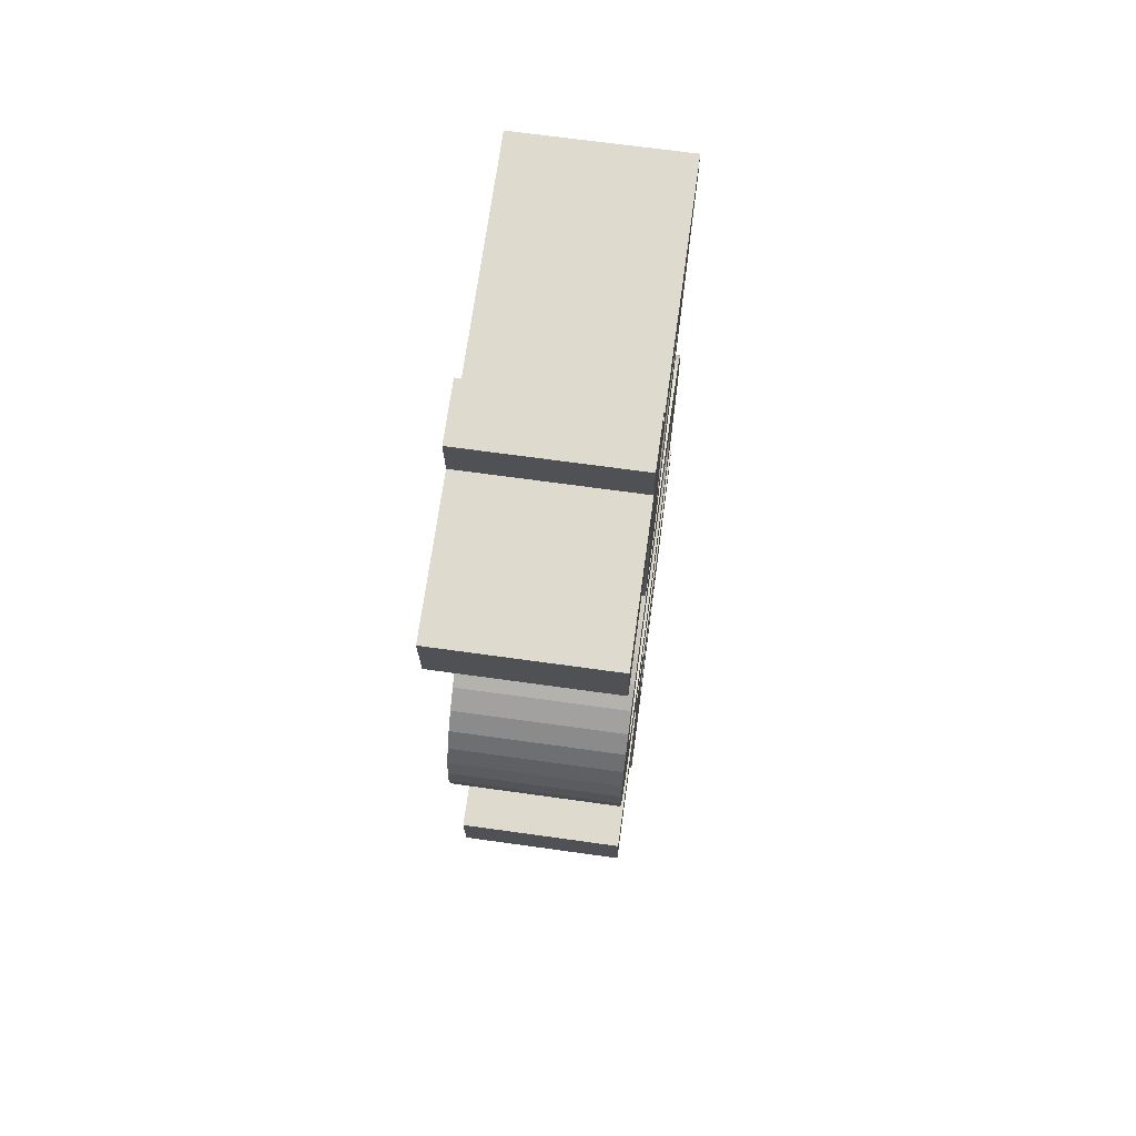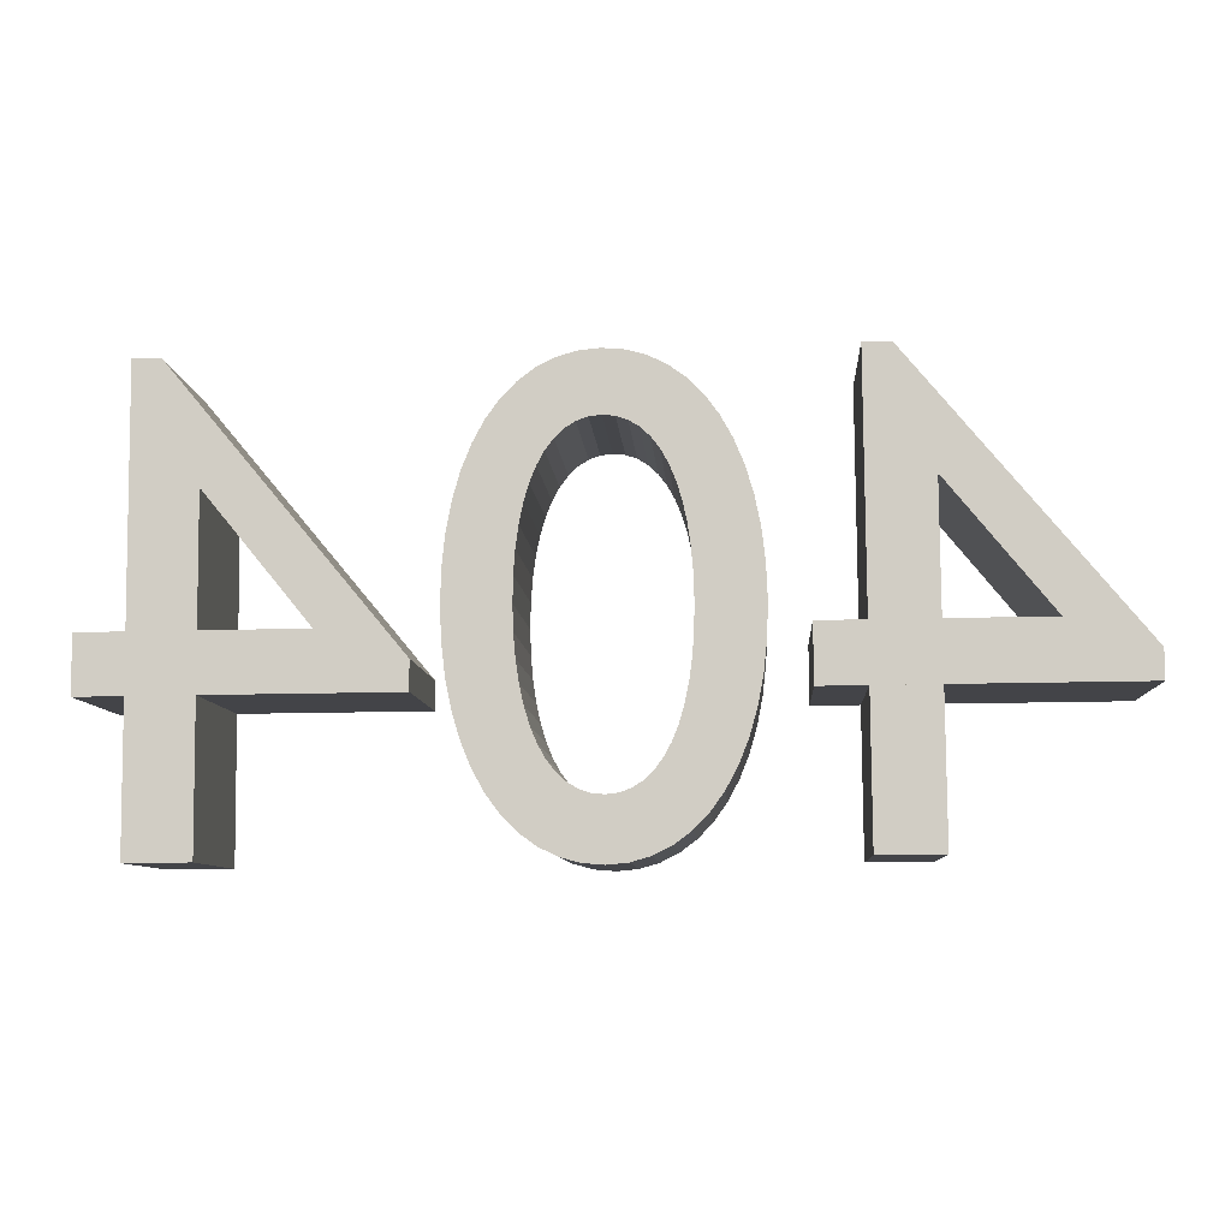
<metadata>
{"format":"obj","ext":"obj","renderer":"f3d","projection":"perspective","resolution":1024,"background":"white","views":[{"elev":-18.9,"azim":90.5,"up":"+Y"},{"elev":-16.2,"azim":-176.6,"up":"+Y"}]}
</metadata>
<code>
o 404
v 0.2551 0.04376 0.1782
v 0.6421 0.4617 0.1197
v 0.6001 0.4617 0.1197
v 0.5421 0.2785 0.1453
v 0.5441 0.2785 0.1453
v 0.6421 0.08634 0.1723
v 0.3861 0.08634 0.1723
v 0.5441 0.08634 0.1723
v 0.7151 0.08634 0.1723
v 0.7151 -0.000808 0.1845
v 0.2551 -0.000808 0.1845
v 0.5441 -0.000808 0.1845
v 0.5441 -0.2226 0.2155
v 0.6421 -0.000808 0.1845
v 0.6421 -0.2226 0.2155
v -0.03792 0.4588 0.1201
v 0.02619 0.4588 0.1201
v -0.005863 0.4617 0.1197
v -0.06799 0.4504 0.1213
v 0.05627 0.4504 0.1213
v -0.09592 0.4368 0.1232
v 0.0842 0.4368 0.1232
v -0.1216 0.418 0.1258
v 0.1098 0.418 0.1258
v -0.1448 0.3945 0.1291
v 0.133 0.3945 0.1291
v -0.1654 0.3664 0.133
v -0.005863 0.3696 0.1326
v 0.1536 0.3664 0.133
v -0.02423 0.3676 0.1329
v 0.0125 0.3676 0.1329
v -0.04129 0.3617 0.1337
v 0.02956 0.3617 0.1337
v -0.1832 0.3339 0.1376
v 0.1715 0.3339 0.1376
v -0.05699 0.3521 0.135
v 0.04526 0.3521 0.135
v -0.07127 0.3388 0.1369
v 0.05955 0.3388 0.1369
v -0.08408 0.322 0.1393
v 0.07236 0.322 0.1393
v -0.1982 0.2974 0.1427
v 0.1864 0.2974 0.1427
v -0.09536 0.3017 0.1421
v 0.08364 0.3017 0.1421
v -0.1051 0.2782 0.1454
v 0.09334 0.2782 0.1454
v -0.21 0.257 0.1484
v 0.1983 0.257 0.1484
v -0.1131 0.2515 0.1491
v 0.1014 0.2515 0.1491
v -0.2187 0.2129 0.1545
v 0.207 0.2129 0.1545
v -0.1195 0.2217 0.1533
v 0.1078 0.2217 0.1533
v -0.1241 0.1889 0.1579
v 0.1124 0.1889 0.1579
v -0.2241 0.1656 0.1612
v 0.2123 0.1656 0.1612
v -0.1269 0.1534 0.1629
v 0.1152 0.1534 0.1629
v -0.2259 0.1151 0.1682
v 0.2141 0.1151 0.1682
v -0.1279 0.1151 0.1682
v 0.1161 0.1151 0.1682
v -0.2241 0.06455 0.1753
v -0.1269 0.07677 0.1736
v 0.1152 0.07677 0.1736
v 0.2123 0.06455 0.1753
v -0.1241 0.04119 0.1786
v 0.1124 0.04119 0.1786
v 0.207 0.01717 0.1819
v -0.2187 0.01717 0.1819
v -0.1195 0.008445 0.1832
v 0.1078 0.008445 0.1832
v 0.1983 -0.02683 0.1881
v -0.21 -0.02684 0.1881
v -0.1131 -0.02135 0.1873
v 0.1014 -0.02135 0.1873
v -0.1051 -0.04807 0.1911
v 0.09334 -0.04807 0.1911
v 0.1864 -0.06723 0.1938
v -0.1982 -0.06723 0.1938
v -0.09536 -0.07162 0.1944
v 0.08364 -0.07162 0.1944
v 0.1715 -0.1038 0.1989
v -0.1832 -0.1038 0.1989
v -0.08408 -0.09186 0.1972
v 0.07236 -0.09186 0.1972
v -0.07127 -0.1087 0.1996
v 0.05955 -0.1087 0.1996
v 0.1536 -0.1362 0.2034
v -0.1654 -0.1362 0.2034
v -0.05699 -0.122 0.2014
v 0.04526 -0.122 0.2014
v -0.04129 -0.1316 0.2028
v 0.02957 -0.1316 0.2028
v -0.02423 -0.1375 0.2036
v 0.0125 -0.1375 0.2036
v 0.133 -0.1644 0.2074
v -0.1448 -0.1644 0.2074
v -0.005863 -0.1395 0.2039
v 0.1098 -0.1879 0.2107
v -0.1216 -0.1879 0.2107
v 0.0842 -0.2066 0.2133
v -0.09592 -0.2066 0.2133
v 0.05627 -0.2203 0.2152
v -0.06799 -0.2203 0.2152
v 0.02619 -0.2287 0.2164
v -0.03792 -0.2287 0.2164
v -0.005863 -0.2316 0.2168
v -0.7449 0.04376 0.1782
v -0.3579 0.4617 0.1197
v -0.3999 0.4617 0.1197
v -0.4579 0.2785 0.1453
v -0.4559 0.2785 0.1453
v -0.3579 0.08634 0.1723
v -0.6139 0.08634 0.1723
v -0.4559 0.08634 0.1723
v -0.2849 0.08634 0.1723
v -0.2849 -0.000808 0.1845
v -0.7449 -0.000808 0.1845
v -0.4559 -0.000808 0.1845
v -0.4559 -0.2226 0.2155
v -0.3579 -0.000808 0.1845
v -0.3579 -0.2226 0.2155
v 0.6421 0.4267 -0.1299
v 0.2551 0.008803 -0.07134
v 0.6001 0.4267 -0.1299
v 0.5421 0.2435 -0.1042
v 0.5441 0.2435 -0.1042
v 0.6421 0.05139 -0.07731
v 0.3861 0.05139 -0.07731
v 0.5441 0.05139 -0.07731
v 0.7151 0.05139 -0.07731
v 0.7151 -0.03576 -0.0651
v 0.2551 -0.03576 -0.0651
v 0.5441 -0.03576 -0.0651
v 0.6421 -0.03576 -0.0651
v 0.5441 -0.2576 -0.03403
v 0.6421 -0.2576 -0.03403
v 0.02619 0.4239 -0.1295
v -0.03792 0.4239 -0.1295
v -0.005863 0.4267 -0.1299
v -0.06799 0.4155 -0.1283
v 0.05627 0.4155 -0.1283
v -0.09592 0.4018 -0.1264
v 0.0842 0.4018 -0.1264
v -0.1216 0.3831 -0.1238
v 0.1098 0.3831 -0.1238
v -0.1448 0.3595 -0.1205
v 0.133 0.3595 -0.1205
v -0.1654 0.3314 -0.1165
v -0.005863 0.3346 -0.117
v 0.1536 0.3314 -0.1165
v -0.02423 0.3326 -0.1167
v 0.0125 0.3326 -0.1167
v -0.04129 0.3268 -0.1159
v 0.02956 0.3268 -0.1159
v -0.1832 0.2989 -0.112
v 0.1715 0.2989 -0.112
v -0.05699 0.3171 -0.1145
v 0.04526 0.3171 -0.1145
v -0.07127 0.3038 -0.1127
v 0.05955 0.3038 -0.1127
v -0.08408 0.287 -0.1103
v 0.07236 0.287 -0.1103
v -0.1982 0.2624 -0.1069
v 0.1864 0.2624 -0.1069
v -0.09536 0.2668 -0.1075
v 0.08364 0.2668 -0.1075
v -0.1051 0.2432 -0.1042
v 0.09334 0.2432 -0.1042
v -0.21 0.222 -0.1012
v 0.1983 0.222 -0.1012
v -0.1131 0.2165 -0.1004
v 0.1014 0.2165 -0.1004
v -0.2187 0.178 -0.09504
v 0.207 0.178 -0.09504
v -0.1195 0.1867 -0.09626
v 0.1078 0.1867 -0.09626
v -0.1241 0.154 -0.09168
v 0.1124 0.154 -0.09168
v -0.2241 0.1306 -0.0884
v 0.2123 0.1306 -0.0884
v -0.1269 0.1184 -0.08669
v 0.1152 0.1184 -0.08669
v -0.2259 0.08011 -0.08133
v 0.2141 0.08011 -0.08133
v -0.1279 0.08011 -0.08133
v 0.1161 0.08011 -0.08133
v -0.2241 0.0296 -0.07426
v -0.1269 0.04181 -0.07597
v 0.1152 0.04181 -0.07597
v 0.2123 0.0296 -0.07426
v -0.1241 0.006235 -0.07098
v 0.1124 0.006235 -0.07098
v 0.207 -0.01778 -0.06762
v -0.2187 -0.01778 -0.06762
v -0.1195 -0.02651 -0.0664
v 0.1078 -0.02651 -0.0664
v 0.1983 -0.06179 -0.06146
v -0.21 -0.06179 -0.06146
v -0.1131 -0.0563 -0.06222
v 0.1014 -0.0563 -0.06222
v -0.1051 -0.08303 -0.05848
v 0.09334 -0.08303 -0.05848
v 0.1864 -0.1022 -0.0558
v -0.1982 -0.1022 -0.0558
v -0.09536 -0.1066 -0.05518
v 0.08364 -0.1066 -0.05518
v 0.1715 -0.1387 -0.05068
v -0.1832 -0.1387 -0.05068
v -0.08408 -0.1268 -0.05235
v 0.07236 -0.1268 -0.05235
v -0.07127 -0.1436 -0.04999
v 0.05955 -0.1436 -0.04999
v 0.1536 -0.1712 -0.04613
v -0.1654 -0.1712 -0.04613
v -0.05699 -0.1569 -0.04813
v 0.04526 -0.1569 -0.04813
v -0.04129 -0.1666 -0.04678
v 0.02957 -0.1666 -0.04678
v -0.02423 -0.1724 -0.04596
v 0.0125 -0.1724 -0.04596
v 0.133 -0.1993 -0.04219
v -0.1448 -0.1993 -0.04219
v -0.005863 -0.1744 -0.04568
v 0.1098 -0.2229 -0.03889
v -0.1216 -0.2229 -0.03889
v 0.0842 -0.2416 -0.03627
v -0.09592 -0.2416 -0.03627
v 0.05627 -0.2553 -0.03435
v -0.06799 -0.2553 -0.03435
v 0.02619 -0.2637 -0.03318
v -0.03792 -0.2637 -0.03318
v -0.005863 -0.2665 -0.03278
v -0.3579 0.4267 -0.1299
v -0.7449 0.008803 -0.07134
v -0.3999 0.4267 -0.1299
v -0.4579 0.2435 -0.1042
v -0.4559 0.2435 -0.1042
v -0.3579 0.05139 -0.07731
v -0.6139 0.05139 -0.07731
v -0.4559 0.05139 -0.07731
v -0.2849 0.05139 -0.07731
v -0.2849 -0.03576 -0.0651
v -0.7449 -0.03576 -0.0651
v -0.4559 -0.03576 -0.0651
v -0.3579 -0.03576 -0.0651
v -0.4559 -0.2576 -0.03403
v -0.3579 -0.2576 -0.03403
v -0.2849 0.08634 0.1723
v -0.2849 -0.000808 0.1845
v -0.2849 -0.03576 -0.0651
v -0.2849 0.05139 -0.07731
v -0.3579 -0.000808 0.1845
v -0.3579 -0.03576 -0.0651
v -0.3579 -0.2226 0.2155
v -0.3579 -0.2576 -0.03403
v -0.4559 -0.2226 0.2155
v -0.4559 -0.2576 -0.03403
v -0.4559 -0.000808 0.1845
v -0.4559 -0.03576 -0.0651
v -0.7449 -0.000808 0.1845
v -0.7449 -0.03576 -0.0651
v -0.7449 0.04376 0.1782
v -0.7449 0.008803 -0.07134
v -0.3999 0.4617 0.1197
v -0.3999 0.4267 -0.1299
v -0.3579 0.4617 0.1197
v -0.3579 0.4267 -0.1299
v -0.3579 0.08634 0.1723
v -0.3579 0.05139 -0.07731
v -0.4559 0.08634 0.1723
v -0.4559 0.2785 0.1453
v -0.4559 0.2435 -0.1042
v -0.4559 0.05139 -0.07731
v -0.4579 0.2785 0.1453
v -0.4579 0.2435 -0.1042
v -0.6139 0.08634 0.1723
v -0.6139 0.05139 -0.07731
v -0.03792 -0.2287 0.2164
v -0.06799 -0.2203 0.2152
v -0.06799 -0.2553 -0.03435
v -0.03792 -0.2637 -0.03318
v -0.09592 -0.2066 0.2133
v -0.09592 -0.2416 -0.03627
v -0.1216 -0.1879 0.2107
v -0.1216 -0.2229 -0.03889
v -0.1448 -0.1644 0.2074
v -0.1448 -0.1993 -0.04219
v -0.1654 -0.1362 0.2034
v -0.1654 -0.1712 -0.04613
v -0.1832 -0.1038 0.1989
v -0.1832 -0.1387 -0.05068
v -0.1982 -0.06723 0.1938
v -0.1982 -0.1022 -0.0558
v -0.21 -0.02684 0.1881
v -0.21 -0.06179 -0.06146
v -0.2187 0.01717 0.1819
v -0.2187 -0.01778 -0.06762
v -0.2241 0.06455 0.1753
v -0.2241 0.0296 -0.07426
v -0.2259 0.1151 0.1682
v -0.2259 0.08011 -0.08133
v -0.2241 0.1656 0.1612
v -0.2241 0.1306 -0.0884
v -0.2187 0.2129 0.1545
v -0.2187 0.178 -0.09504
v -0.21 0.257 0.1484
v -0.21 0.222 -0.1012
v -0.1982 0.2974 0.1427
v -0.1982 0.2624 -0.1069
v -0.1832 0.3339 0.1376
v -0.1832 0.2989 -0.112
v -0.1654 0.3664 0.133
v -0.1654 0.3314 -0.1165
v -0.1448 0.3945 0.1291
v -0.1448 0.3595 -0.1205
v -0.1216 0.418 0.1258
v -0.1216 0.3831 -0.1238
v -0.09592 0.4368 0.1232
v -0.09592 0.4018 -0.1264
v -0.06799 0.4504 0.1213
v -0.06799 0.4155 -0.1283
v -0.03792 0.4588 0.1201
v -0.03792 0.4239 -0.1295
v -0.005863 0.4617 0.1197
v -0.005863 0.4267 -0.1299
v 0.02619 0.4588 0.1201
v 0.02619 0.4239 -0.1295
v 0.05627 0.4504 0.1213
v 0.05627 0.4155 -0.1283
v 0.0842 0.4368 0.1232
v 0.0842 0.4018 -0.1264
v 0.1098 0.418 0.1258
v 0.1098 0.3831 -0.1238
v 0.133 0.3945 0.1291
v 0.133 0.3595 -0.1205
v 0.1536 0.3664 0.133
v 0.1536 0.3314 -0.1165
v 0.1715 0.3339 0.1376
v 0.1715 0.2989 -0.112
v 0.1864 0.2974 0.1427
v 0.1864 0.2624 -0.1069
v 0.1983 0.257 0.1484
v 0.1983 0.222 -0.1012
v 0.207 0.2129 0.1545
v 0.207 0.178 -0.09504
v 0.2123 0.1656 0.1612
v 0.2123 0.1306 -0.0884
v 0.2141 0.1151 0.1682
v 0.2141 0.08011 -0.08133
v 0.2123 0.06455 0.1753
v 0.2123 0.0296 -0.07426
v 0.207 0.01717 0.1819
v 0.207 -0.01778 -0.06762
v 0.1983 -0.02683 0.1881
v 0.1983 -0.06179 -0.06146
v 0.1864 -0.06723 0.1938
v 0.1864 -0.1022 -0.0558
v 0.1715 -0.1038 0.1989
v 0.1715 -0.1387 -0.05068
v 0.1536 -0.1362 0.2034
v 0.1536 -0.1712 -0.04613
v 0.133 -0.1644 0.2074
v 0.133 -0.1993 -0.04219
v 0.1098 -0.1879 0.2107
v 0.1098 -0.2229 -0.03889
v 0.0842 -0.2066 0.2133
v 0.0842 -0.2416 -0.03627
v 0.05627 -0.2203 0.2152
v 0.05627 -0.2553 -0.03435
v 0.02619 -0.2287 0.2164
v 0.02619 -0.2637 -0.03318
v -0.005863 -0.2316 0.2168
v -0.005863 -0.2665 -0.03278
v -0.02423 0.3676 0.1329
v -0.04129 0.3617 0.1337
v -0.04129 0.3268 -0.1159
v -0.02423 0.3326 -0.1167
v -0.05699 0.3521 0.135
v -0.05699 0.3171 -0.1145
v -0.07127 0.3388 0.1369
v -0.07127 0.3038 -0.1127
v -0.08408 0.322 0.1393
v -0.08408 0.287 -0.1103
v -0.09536 0.3017 0.1421
v -0.09536 0.2668 -0.1075
v -0.1051 0.2782 0.1454
v -0.1051 0.2432 -0.1042
v -0.1131 0.2515 0.1491
v -0.1131 0.2165 -0.1004
v -0.1195 0.2217 0.1533
v -0.1195 0.1867 -0.09626
v -0.1241 0.1889 0.1579
v -0.1241 0.154 -0.09168
v -0.1269 0.1534 0.1629
v -0.1269 0.1184 -0.08669
v -0.1279 0.1151 0.1682
v -0.1279 0.08011 -0.08133
v -0.1269 0.07677 0.1736
v -0.1269 0.04181 -0.07597
v -0.1241 0.04119 0.1786
v -0.1241 0.006235 -0.07098
v -0.1195 0.008445 0.1832
v -0.1195 -0.02651 -0.0664
v -0.1131 -0.02135 0.1873
v -0.1131 -0.0563 -0.06222
v -0.1051 -0.04807 0.1911
v -0.1051 -0.08303 -0.05848
v -0.09536 -0.07162 0.1944
v -0.09536 -0.1066 -0.05518
v -0.08408 -0.09186 0.1972
v -0.08408 -0.1268 -0.05235
v -0.07127 -0.1087 0.1996
v -0.07127 -0.1436 -0.04999
v -0.05699 -0.122 0.2014
v -0.05699 -0.1569 -0.04813
v -0.04129 -0.1316 0.2028
v -0.04129 -0.1666 -0.04678
v -0.02423 -0.1375 0.2036
v -0.02423 -0.1724 -0.04596
v -0.005863 -0.1395 0.2039
v -0.005863 -0.1744 -0.04568
v 0.0125 -0.1375 0.2036
v 0.0125 -0.1724 -0.04596
v 0.02957 -0.1316 0.2028
v 0.02957 -0.1666 -0.04678
v 0.04526 -0.122 0.2014
v 0.04526 -0.1569 -0.04813
v 0.05955 -0.1087 0.1996
v 0.05955 -0.1436 -0.04999
v 0.07236 -0.09186 0.1972
v 0.07236 -0.1268 -0.05235
v 0.08364 -0.07162 0.1944
v 0.08364 -0.1066 -0.05518
v 0.09334 -0.04807 0.1911
v 0.09334 -0.08303 -0.05848
v 0.1014 -0.02135 0.1873
v 0.1014 -0.0563 -0.06222
v 0.1078 0.008445 0.1832
v 0.1078 -0.02651 -0.0664
v 0.1124 0.04119 0.1786
v 0.1124 0.006235 -0.07098
v 0.1152 0.07677 0.1736
v 0.1152 0.04181 -0.07597
v 0.1161 0.1151 0.1682
v 0.1161 0.08011 -0.08133
v 0.1152 0.1534 0.1629
v 0.1152 0.1184 -0.08669
v 0.1124 0.1889 0.1579
v 0.1124 0.154 -0.09168
v 0.1078 0.2217 0.1533
v 0.1078 0.1867 -0.09626
v 0.1014 0.2515 0.1491
v 0.1014 0.2165 -0.1004
v 0.09334 0.2782 0.1454
v 0.09334 0.2432 -0.1042
v 0.08364 0.3017 0.1421
v 0.08364 0.2668 -0.1075
v 0.07236 0.322 0.1393
v 0.07236 0.287 -0.1103
v 0.05955 0.3388 0.1369
v 0.05955 0.3038 -0.1127
v 0.04526 0.3521 0.135
v 0.04526 0.3171 -0.1145
v 0.02956 0.3617 0.1337
v 0.02956 0.3268 -0.1159
v 0.0125 0.3676 0.1329
v 0.0125 0.3326 -0.1167
v -0.005863 0.3696 0.1326
v -0.005863 0.3346 -0.117
v 0.7151 0.08634 0.1723
v 0.7151 -0.000808 0.1845
v 0.7151 -0.03576 -0.0651
v 0.7151 0.05139 -0.07731
v 0.6421 -0.000808 0.1845
v 0.6421 -0.03576 -0.0651
v 0.6421 -0.2226 0.2155
v 0.6421 -0.2576 -0.03403
v 0.5441 -0.2226 0.2155
v 0.5441 -0.2576 -0.03403
v 0.5441 -0.000808 0.1845
v 0.5441 -0.03576 -0.0651
v 0.2551 -0.000808 0.1845
v 0.2551 -0.03576 -0.0651
v 0.2551 0.04376 0.1782
v 0.2551 0.008803 -0.07134
v 0.6001 0.4617 0.1197
v 0.6001 0.4267 -0.1299
v 0.6421 0.4617 0.1197
v 0.6421 0.4267 -0.1299
v 0.6421 0.08634 0.1723
v 0.6421 0.05139 -0.07731
v 0.5441 0.08634 0.1723
v 0.5441 0.2785 0.1453
v 0.5441 0.2435 -0.1042
v 0.5441 0.05139 -0.07731
v 0.5421 0.2785 0.1453
v 0.5421 0.2435 -0.1042
v 0.3861 0.08634 0.1723
v 0.3861 0.05139 -0.07731
f 1 2 3
f 1 4 2
f 4 5 2
f 5 6 2
f 1 7 4
f 8 6 5
f 1 8 7
f 1 6 8
f 1 9 6
f 1 10 9
f 10 1 11
f 12 10 11
f 13 14 12
f 14 10 12
f 13 15 14
f 16 17 18
f 19 17 16
f 19 20 17
f 21 20 19
f 21 22 20
f 23 22 21
f 23 24 22
f 25 24 23
f 25 26 24
f 27 26 25
f 27 28 26
f 28 29 26
f 27 30 28
f 31 29 28
f 27 32 30
f 33 29 31
f 34 32 27
f 33 35 29
f 34 36 32
f 37 35 33
f 34 38 36
f 39 35 37
f 34 40 38
f 41 35 39
f 42 40 34
f 41 43 35
f 42 44 40
f 45 43 41
f 42 46 44
f 47 43 45
f 48 46 42
f 47 49 43
f 48 50 46
f 51 49 47
f 52 50 48
f 51 53 49
f 52 54 50
f 55 53 51
f 52 56 54
f 57 53 55
f 58 56 52
f 57 59 53
f 58 60 56
f 61 59 57
f 62 60 58
f 61 63 59
f 62 64 60
f 65 63 61
f 66 64 62
f 66 67 64
f 68 63 65
f 68 69 63
f 66 70 67
f 71 69 68
f 71 72 69
f 73 70 66
f 73 74 70
f 75 72 71
f 75 76 72
f 77 74 73
f 77 78 74
f 79 76 75
f 77 80 78
f 81 76 79
f 81 82 76
f 83 80 77
f 83 84 80
f 85 82 81
f 85 86 82
f 87 84 83
f 87 88 84
f 89 86 85
f 87 90 88
f 91 86 89
f 91 92 86
f 93 90 87
f 93 94 90
f 95 92 91
f 93 96 94
f 97 92 95
f 93 98 96
f 99 92 97
f 99 100 92
f 101 98 93
f 101 102 98
f 102 100 99
f 101 100 102
f 101 103 100
f 104 103 101
f 104 105 103
f 106 105 104
f 106 107 105
f 108 107 106
f 108 109 107
f 110 109 108
f 110 111 109
f 112 113 114
f 112 115 113
f 115 116 113
f 116 117 113
f 112 118 115
f 119 117 116
f 112 119 118
f 112 117 119
f 112 120 117
f 112 121 120
f 122 121 112
f 123 121 122
f 124 125 123
f 125 121 123
f 124 126 125
f 127 128 129
f 130 128 127
f 131 130 127
f 132 131 127
f 133 128 130
f 132 134 131
f 134 128 133
f 132 128 134
f 135 128 132
f 136 128 135
f 136 137 128
f 136 138 137
f 139 140 138
f 136 139 138
f 141 140 139
f 142 143 144
f 142 145 143
f 146 145 142
f 146 147 145
f 148 147 146
f 148 149 147
f 150 149 148
f 150 151 149
f 152 151 150
f 152 153 151
f 154 153 152
f 155 154 152
f 156 153 154
f 155 157 154
f 158 153 156
f 155 159 157
f 158 160 153
f 161 159 155
f 162 160 158
f 161 163 159
f 164 160 162
f 161 165 163
f 166 160 164
f 161 167 165
f 166 168 160
f 169 167 161
f 170 168 166
f 169 171 167
f 172 168 170
f 169 173 171
f 172 174 168
f 175 173 169
f 176 174 172
f 175 177 173
f 176 178 174
f 179 177 175
f 180 178 176
f 179 181 177
f 182 178 180
f 179 183 181
f 182 184 178
f 185 183 179
f 186 184 182
f 185 187 183
f 186 188 184
f 189 187 185
f 190 188 186
f 189 191 187
f 190 192 188
f 193 192 190
f 189 194 191
f 195 194 189
f 196 192 193
f 195 197 194
f 198 197 195
f 196 199 192
f 200 199 196
f 198 201 197
f 202 201 198
f 200 203 199
f 204 203 200
f 202 205 201
f 206 203 204
f 202 207 205
f 208 207 202
f 206 209 203
f 210 209 206
f 208 211 207
f 212 211 208
f 210 213 209
f 214 213 210
f 212 215 211
f 216 213 214
f 212 217 215
f 218 217 212
f 216 219 213
f 220 219 216
f 218 221 217
f 222 219 220
f 218 223 221
f 224 219 222
f 218 225 223
f 226 225 218
f 224 227 219
f 228 227 224
f 226 228 225
f 226 227 228
f 229 227 226
f 229 230 227
f 231 230 229
f 231 232 230
f 233 232 231
f 233 234 232
f 235 234 233
f 235 236 234
f 237 236 235
f 238 239 240
f 241 239 238
f 242 241 238
f 243 242 238
f 244 239 241
f 243 245 242
f 245 239 244
f 243 239 245
f 246 239 243
f 247 239 246
f 247 248 239
f 247 249 248
f 250 251 249
f 247 250 249
f 252 251 250
f 253 254 255 256
f 254 257 258 255
f 257 259 260 258
f 259 261 262 260
f 261 263 264 262
f 263 265 266 264
f 265 267 268 266
f 267 269 270 268
f 269 271 272 270
f 271 273 274 272
f 273 253 256 274
f 275 276 277 278
f 276 279 280 277
f 279 281 282 280
f 281 275 278 282
f 283 284 285 286
f 284 287 288 285
f 287 289 290 288
f 289 291 292 290
f 291 293 294 292
f 293 295 296 294
f 295 297 298 296
f 297 299 300 298
f 299 301 302 300
f 301 303 304 302
f 303 305 306 304
f 305 307 308 306
f 307 309 310 308
f 309 311 312 310
f 311 313 314 312
f 313 315 316 314
f 315 317 318 316
f 317 319 320 318
f 319 321 322 320
f 321 323 324 322
f 323 325 326 324
f 325 327 328 326
f 327 329 330 328
f 329 331 332 330
f 331 333 334 332
f 333 335 336 334
f 335 337 338 336
f 337 339 340 338
f 339 341 342 340
f 341 343 344 342
f 343 345 346 344
f 345 347 348 346
f 347 349 350 348
f 349 351 352 350
f 351 353 354 352
f 353 355 356 354
f 355 357 358 356
f 357 359 360 358
f 359 361 362 360
f 361 363 364 362
f 363 365 366 364
f 365 367 368 366
f 367 369 370 368
f 369 371 372 370
f 371 373 374 372
f 373 375 376 374
f 375 377 378 376
f 377 283 286 378
f 379 380 381 382
f 380 383 384 381
f 383 385 386 384
f 385 387 388 386
f 387 389 390 388
f 389 391 392 390
f 391 393 394 392
f 393 395 396 394
f 395 397 398 396
f 397 399 400 398
f 399 401 402 400
f 401 403 404 402
f 403 405 406 404
f 405 407 408 406
f 407 409 410 408
f 409 411 412 410
f 411 413 414 412
f 413 415 416 414
f 415 417 418 416
f 417 419 420 418
f 419 421 422 420
f 421 423 424 422
f 423 425 426 424
f 425 427 428 426
f 427 429 430 428
f 429 431 432 430
f 431 433 434 432
f 433 435 436 434
f 435 437 438 436
f 437 439 440 438
f 439 441 442 440
f 441 443 444 442
f 443 445 446 444
f 445 447 448 446
f 447 449 450 448
f 449 451 452 450
f 451 453 454 452
f 453 455 456 454
f 455 457 458 456
f 457 459 460 458
f 459 461 462 460
f 461 463 464 462
f 463 465 466 464
f 465 467 468 466
f 467 469 470 468
f 469 471 472 470
f 471 473 474 472
f 473 379 382 474
f 475 476 477 478
f 476 479 480 477
f 479 481 482 480
f 481 483 484 482
f 483 485 486 484
f 485 487 488 486
f 487 489 490 488
f 489 491 492 490
f 491 493 494 492
f 493 495 496 494
f 495 475 478 496
f 497 498 499 500
f 498 501 502 499
f 501 503 504 502
f 503 497 500 504

</code>
